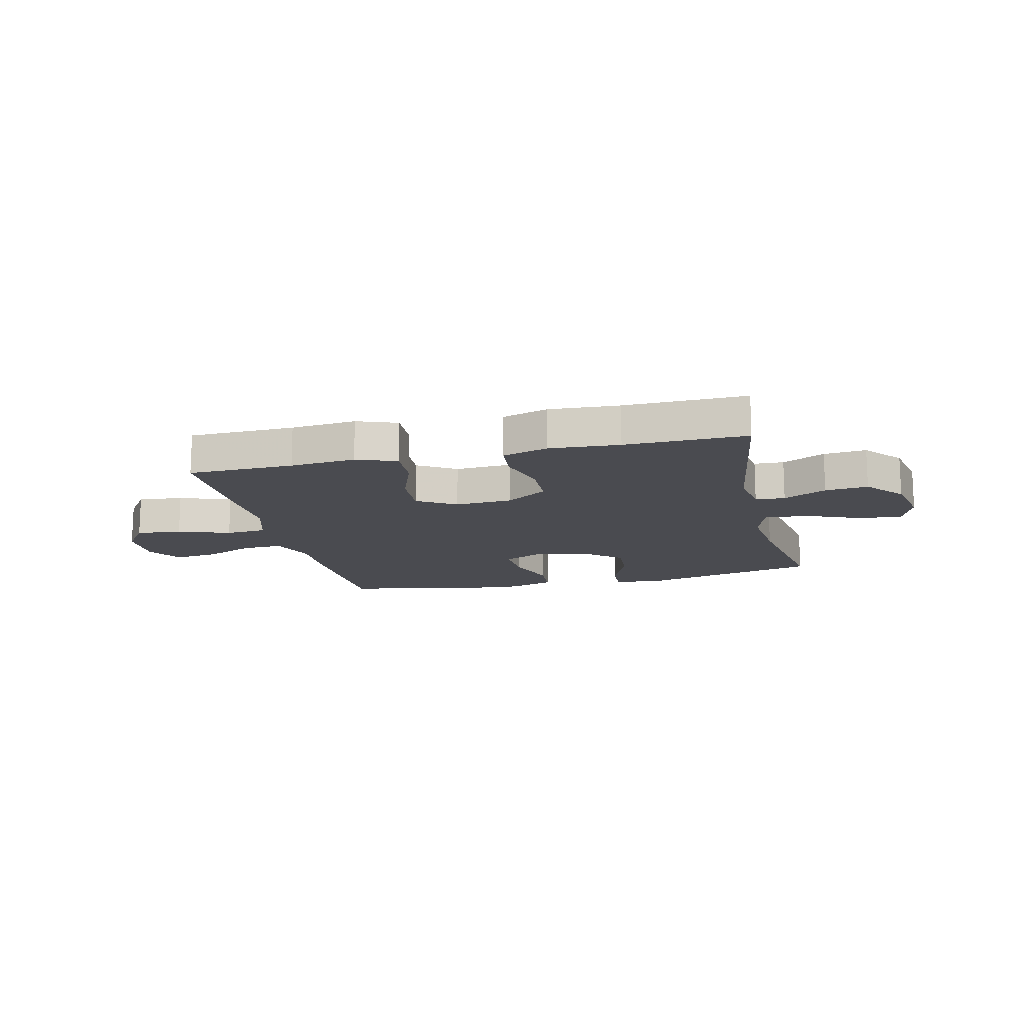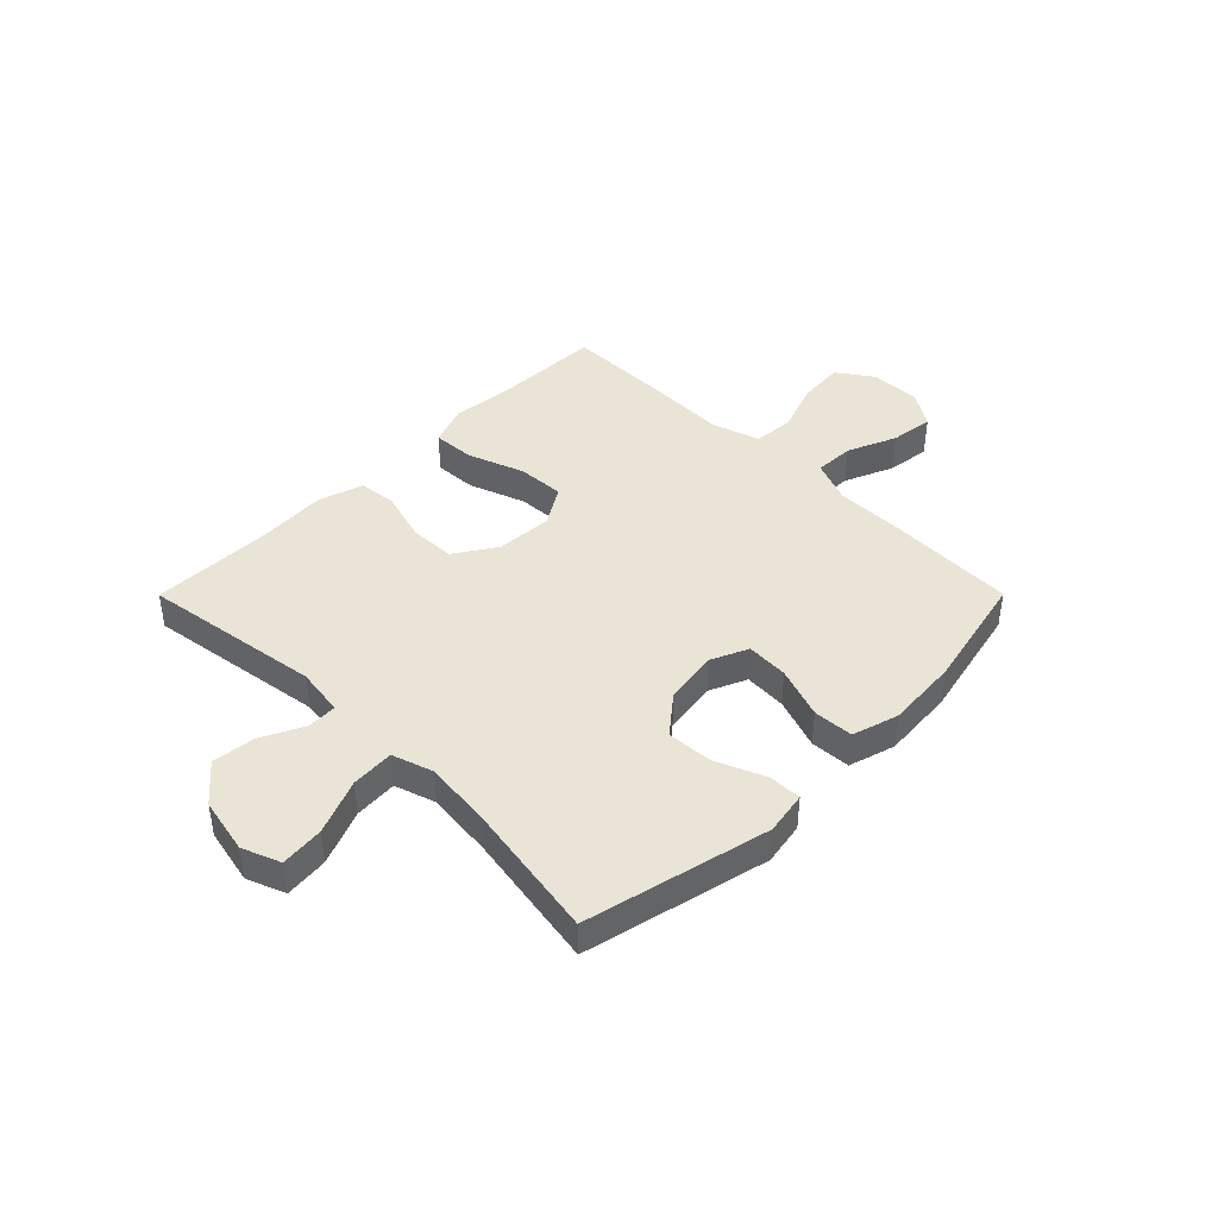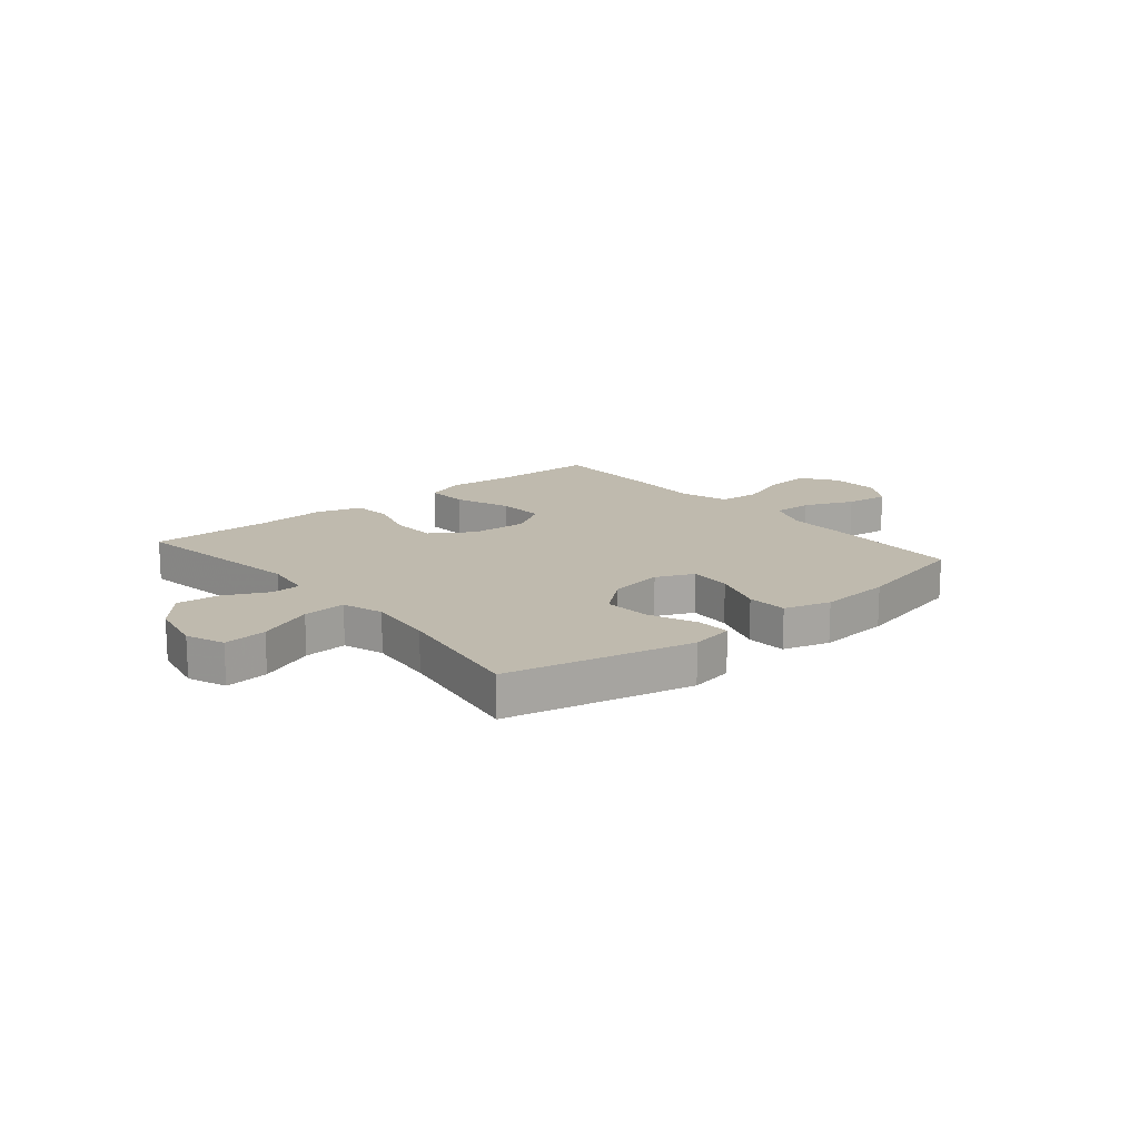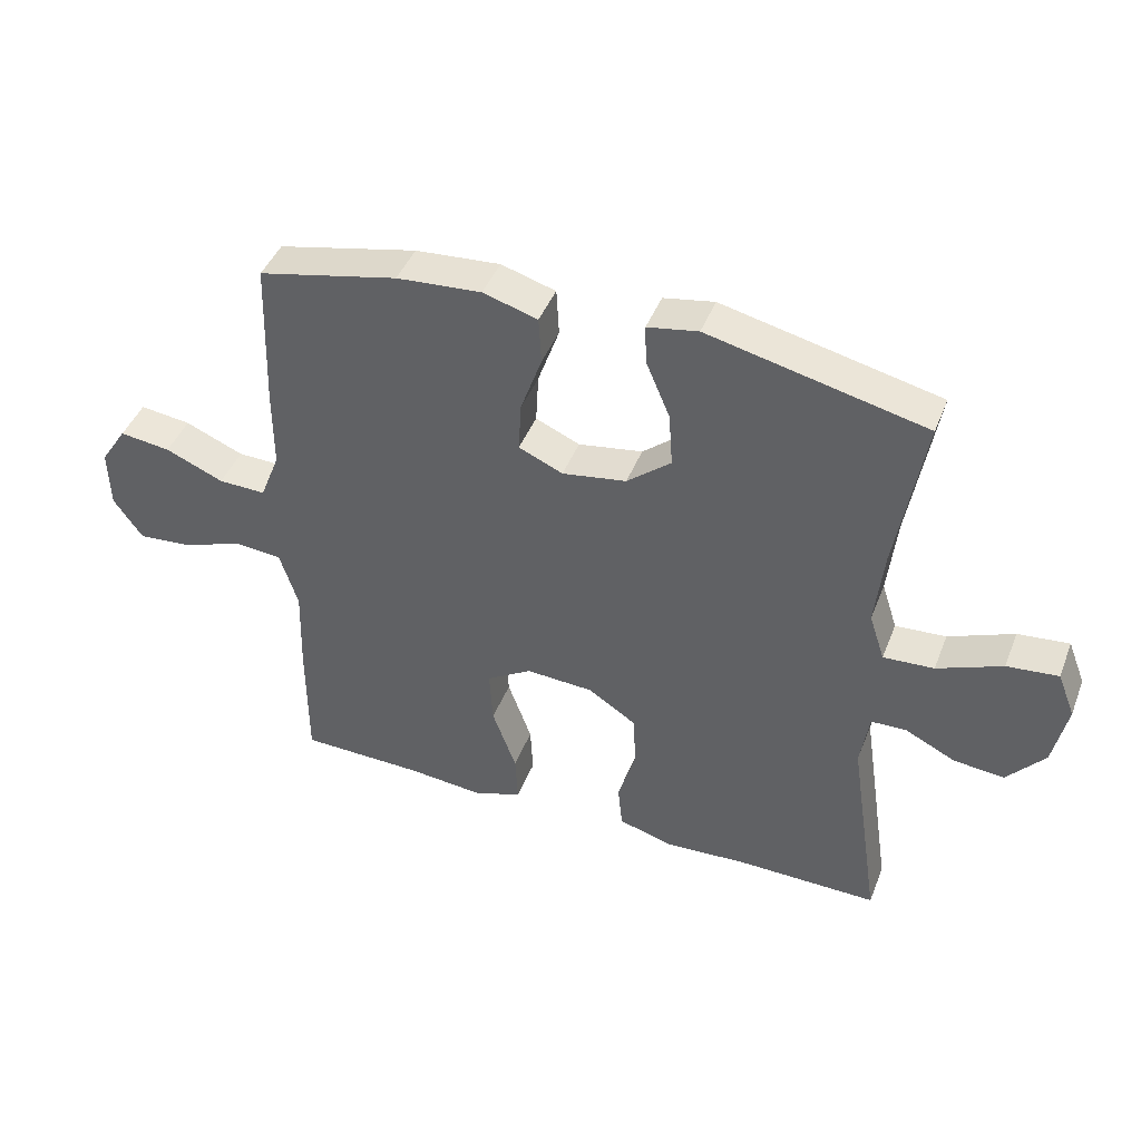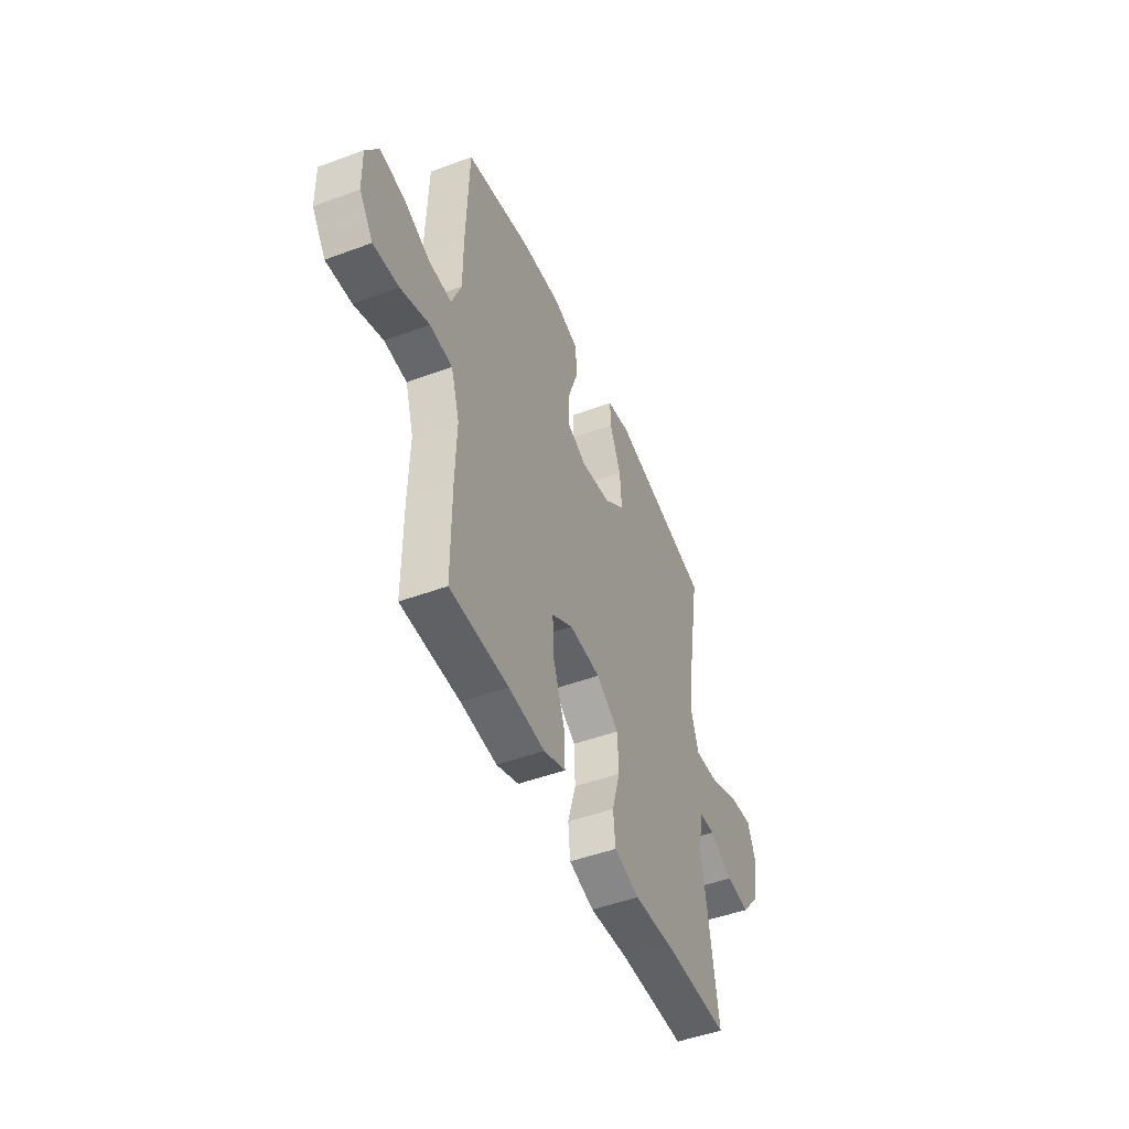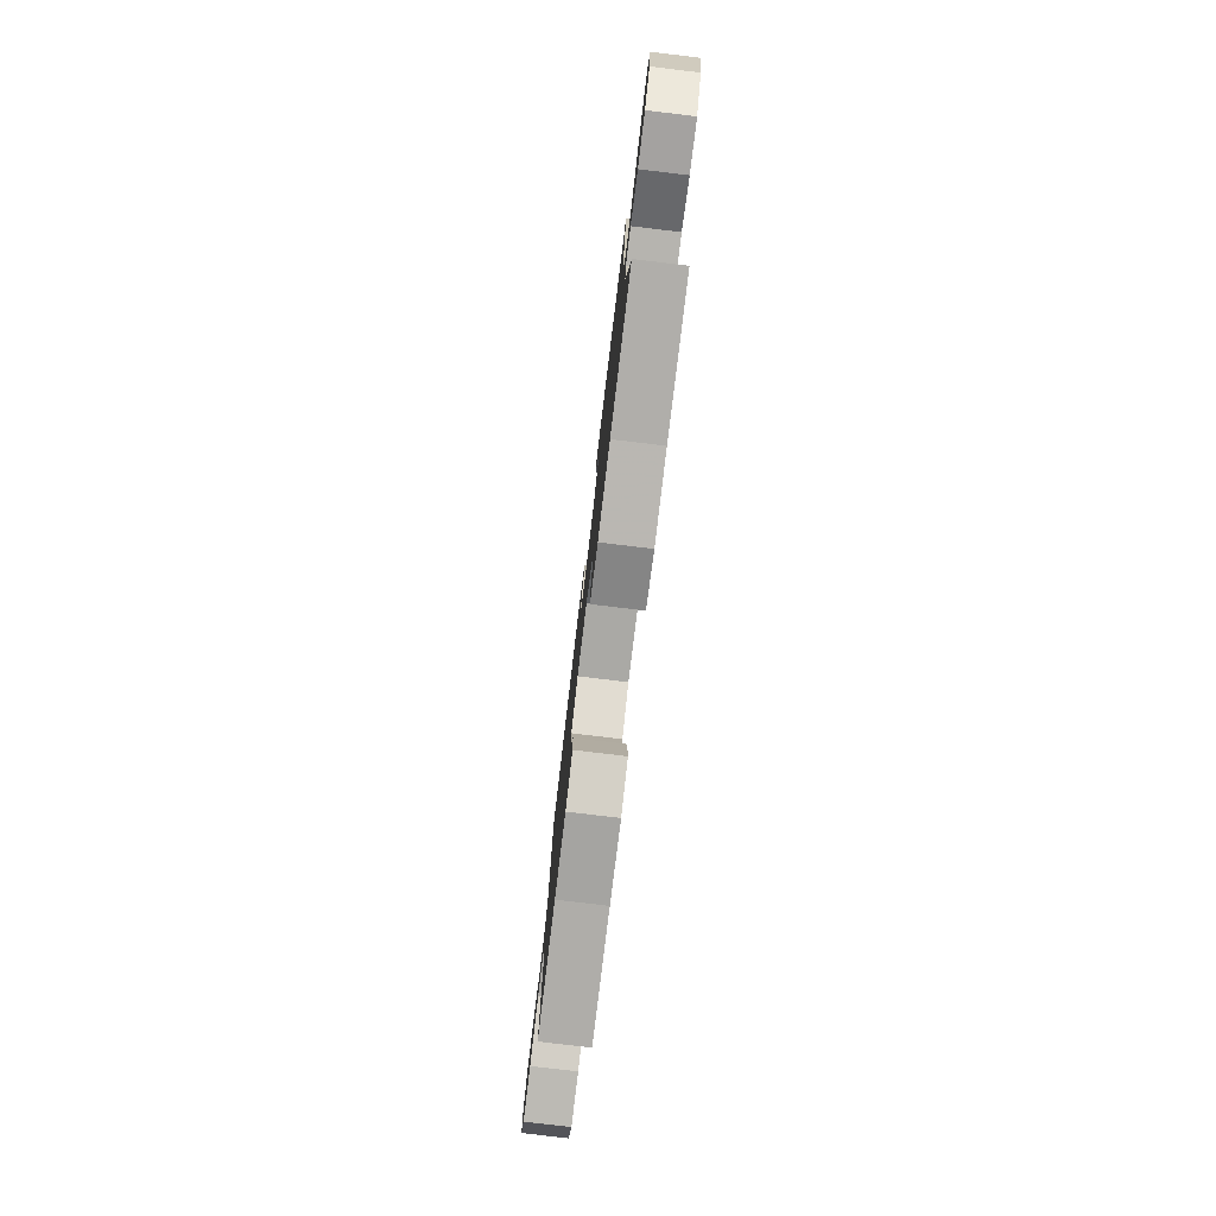
<metadata>
{"format":"obj","ext":"obj","renderer":"f3d","projection":"perspective","resolution":1024,"background":"white","views":[{"elev":-14.6,"azim":-166.8,"up":"+Y"},{"elev":42.4,"azim":-45.1,"up":"+Y"},{"elev":15.5,"azim":-40.0,"up":"+Y"},{"elev":43.7,"azim":-159.4,"up":"+Z"},{"elev":-47.9,"azim":112.7,"up":"+Z"},{"elev":-78.6,"azim":-96.8,"up":"+Z"}]}
</metadata>
<code>
v 0.5 0.07 0.5
v 0.508 0.07 0.264
v 0.508 0.07 0.14
v 0.539 0.07 0.062
v 0.612 0.07 0.064
v 0.702 0.07 0.102
v 0.781 0.07 0.112
v 0.822 0.07 0.049
v 0.82 0.07 -0.044
v 0.775 0.07 -0.108
v 0.692 0.07 -0.101
v 0.598 0.07 -0.067
v 0.524 0.07 -0.073
v 0.496 0.07 -0.162
v 0.5 0.07 -0.299
v 0.5 0.07 -0.5
v 0.308 0.07 -0.504
v 0.189 0.07 -0.515
v 0.116 0.07 -0.488
v 0.12 0.07 -0.411
v 0.157 0.07 -0.309
v 0.162 0.07 -0.222
v 0.092 0.07 -0.179
v -0.012 0.07 -0.185
v -0.087 0.07 -0.234
v -0.09 0.07 -0.318
v -0.063 0.07 -0.41
v -0.07 0.07 -0.48
v -0.153 0.07 -0.505
v -0.28 0.07 -0.497
v -0.5 0.07 -0.5
v -0.451 0.07 -0.174
v -0.464 0.07 -0.086
v -0.518 0.07 -0.084
v -0.596 0.07 -0.122
v -0.674 0.07 -0.13
v -0.732 0.07 -0.062
v -0.753 0.07 0.04
v -0.726 0.07 0.109
v -0.647 0.07 0.101
v -0.547 0.07 0.06
v -0.469 0.07 0.055
v -0.445 0.07 0.129
v -0.458 0.07 0.251
v -0.5 0.07 0.5
v -0.166 0.07 0.577
v -0.088 0.07 0.563
v -0.09 0.07 0.503
v -0.127 0.07 0.415
v -0.133 0.07 0.331
v -0.065 0.07 0.275
v 0.034 0.07 0.259
v 0.102 0.07 0.289
v 0.098 0.07 0.366
v 0.065 0.07 0.46
v 0.069 0.07 0.533
v 0.153 0.07 0.558
v 0.284 0.07 0.548
v 0.5 0 0.5
v 0.508 0 0.264
v 0.508 0 0.14
v 0.539 0 0.062
v 0.612 0 0.064
v 0.702 0 0.102
v 0.781 0 0.112
v 0.822 0 0.049
v 0.82 0 -0.044
v 0.775 0 -0.108
v 0.692 0 -0.101
v 0.598 0 -0.067
v 0.524 0 -0.073
v 0.496 0 -0.162
v 0.5 0 -0.299
v 0.5 0 -0.5
v 0.308 0 -0.504
v 0.189 0 -0.515
v 0.116 0 -0.488
v 0.12 0 -0.411
v 0.157 0 -0.309
v 0.162 0 -0.222
v 0.092 0 -0.179
v -0.012 0 -0.185
v -0.087 0 -0.234
v -0.09 0 -0.318
v -0.063 0 -0.41
v -0.07 0 -0.48
v -0.153 0 -0.505
v -0.28 0 -0.497
v -0.5 0 -0.5
v -0.451 0 -0.174
v -0.464 0 -0.086
v -0.518 0 -0.084
v -0.596 0 -0.122
v -0.674 0 -0.13
v -0.732 0 -0.062
v -0.753 0 0.04
v -0.726 0 0.109
v -0.647 0 0.101
v -0.547 0 0.06
v -0.469 0 0.055
v -0.445 0 0.129
v -0.458 0 0.251
v -0.5 0 0.5
v -0.166 0 0.577
v -0.088 0 0.563
v -0.09 0 0.503
v -0.127 0 0.415
v -0.133 0 0.331
v -0.065 0 0.275
v 0.034 0 0.259
v 0.102 0 0.289
v 0.098 0 0.366
v 0.065 0 0.46
v 0.069 0 0.533
v 0.153 0 0.558
v 0.284 0 0.548
f 1 2 3
f 58 1 3
f 57 58 3
f 56 57 3
f 55 56 3
f 54 55 3
f 53 54 3 4
f 52 53 4
f 51 52 4
f 47 48 49
f 46 47 49
f 45 46 49
f 44 45 49
f 43 44 49 50
f 42 43 50 51
f 39 40 41
f 38 39 41
f 37 38 41
f 36 37 41
f 35 36 41
f 34 35 41
f 33 34 41 42
f 42 51 4
f 33 42 4
f 32 33 4
f 28 29 30
f 27 28 30
f 26 27 30
f 30 31 32
f 26 30 32
f 25 26 32
f 19 20 21
f 18 19 21
f 17 18 21
f 17 21 22
f 16 17 22
f 15 16 22
f 14 15 22
f 13 14 22 23
f 10 11 12
f 9 10 12
f 8 9 12
f 7 8 12
f 6 7 12
f 5 6 12
f 5 12 13
f 13 23 24
f 5 13 24
f 4 5 24
f 24 25 32
f 4 24 32
f 61 60 59
f 61 59 116
f 61 116 115
f 61 115 114
f 61 114 113
f 61 113 112
f 62 61 112 111
f 62 111 110
f 62 110 109
f 107 106 105
f 107 105 104
f 107 104 103
f 107 103 102
f 108 107 102 101
f 109 108 101 100
f 99 98 97
f 99 97 96
f 99 96 95
f 99 95 94
f 99 94 93
f 99 93 92
f 100 99 92 91
f 62 109 100
f 62 100 91
f 62 91 90
f 88 87 86
f 88 86 85
f 88 85 84
f 90 89 88
f 90 88 84
f 90 84 83
f 79 78 77
f 79 77 76
f 79 76 75
f 80 79 75
f 80 75 74
f 80 74 73
f 80 73 72
f 81 80 72 71
f 70 69 68
f 70 68 67
f 70 67 66
f 70 66 65
f 70 65 64
f 70 64 63
f 71 70 63
f 82 81 71
f 82 71 63
f 82 63 62
f 90 83 82
f 90 82 62
f 1 59 60 2
f 2 60 61 3
f 3 61 62 4
f 4 62 63 5
f 5 63 64 6
f 6 64 65 7
f 7 65 66 8
f 8 66 67 9
f 9 67 68 10
f 10 68 69 11
f 11 69 70 12
f 12 70 71 13
f 13 71 72 14
f 14 72 73 15
f 15 73 74 16
f 16 74 75 17
f 17 75 76 18
f 18 76 77 19
f 19 77 78 20
f 20 78 79 21
f 21 79 80 22
f 22 80 81 23
f 23 81 82 24
f 24 82 83 25
f 25 83 84 26
f 26 84 85 27
f 27 85 86 28
f 28 86 87 29
f 29 87 88 30
f 30 88 89 31
f 31 89 90 32
f 32 90 91 33
f 33 91 92 34
f 34 92 93 35
f 35 93 94 36
f 36 94 95 37
f 37 95 96 38
f 38 96 97 39
f 39 97 98 40
f 40 98 99 41
f 41 99 100 42
f 42 100 101 43
f 43 101 102 44
f 44 102 103 45
f 45 103 104 46
f 46 104 105 47
f 47 105 106 48
f 48 106 107 49
f 49 107 108 50
f 50 108 109 51
f 51 109 110 52
f 52 110 111 53
f 53 111 112 54
f 54 112 113 55
f 55 113 114 56
f 56 114 115 57
f 57 115 116 58
f 58 116 59 1

</code>
